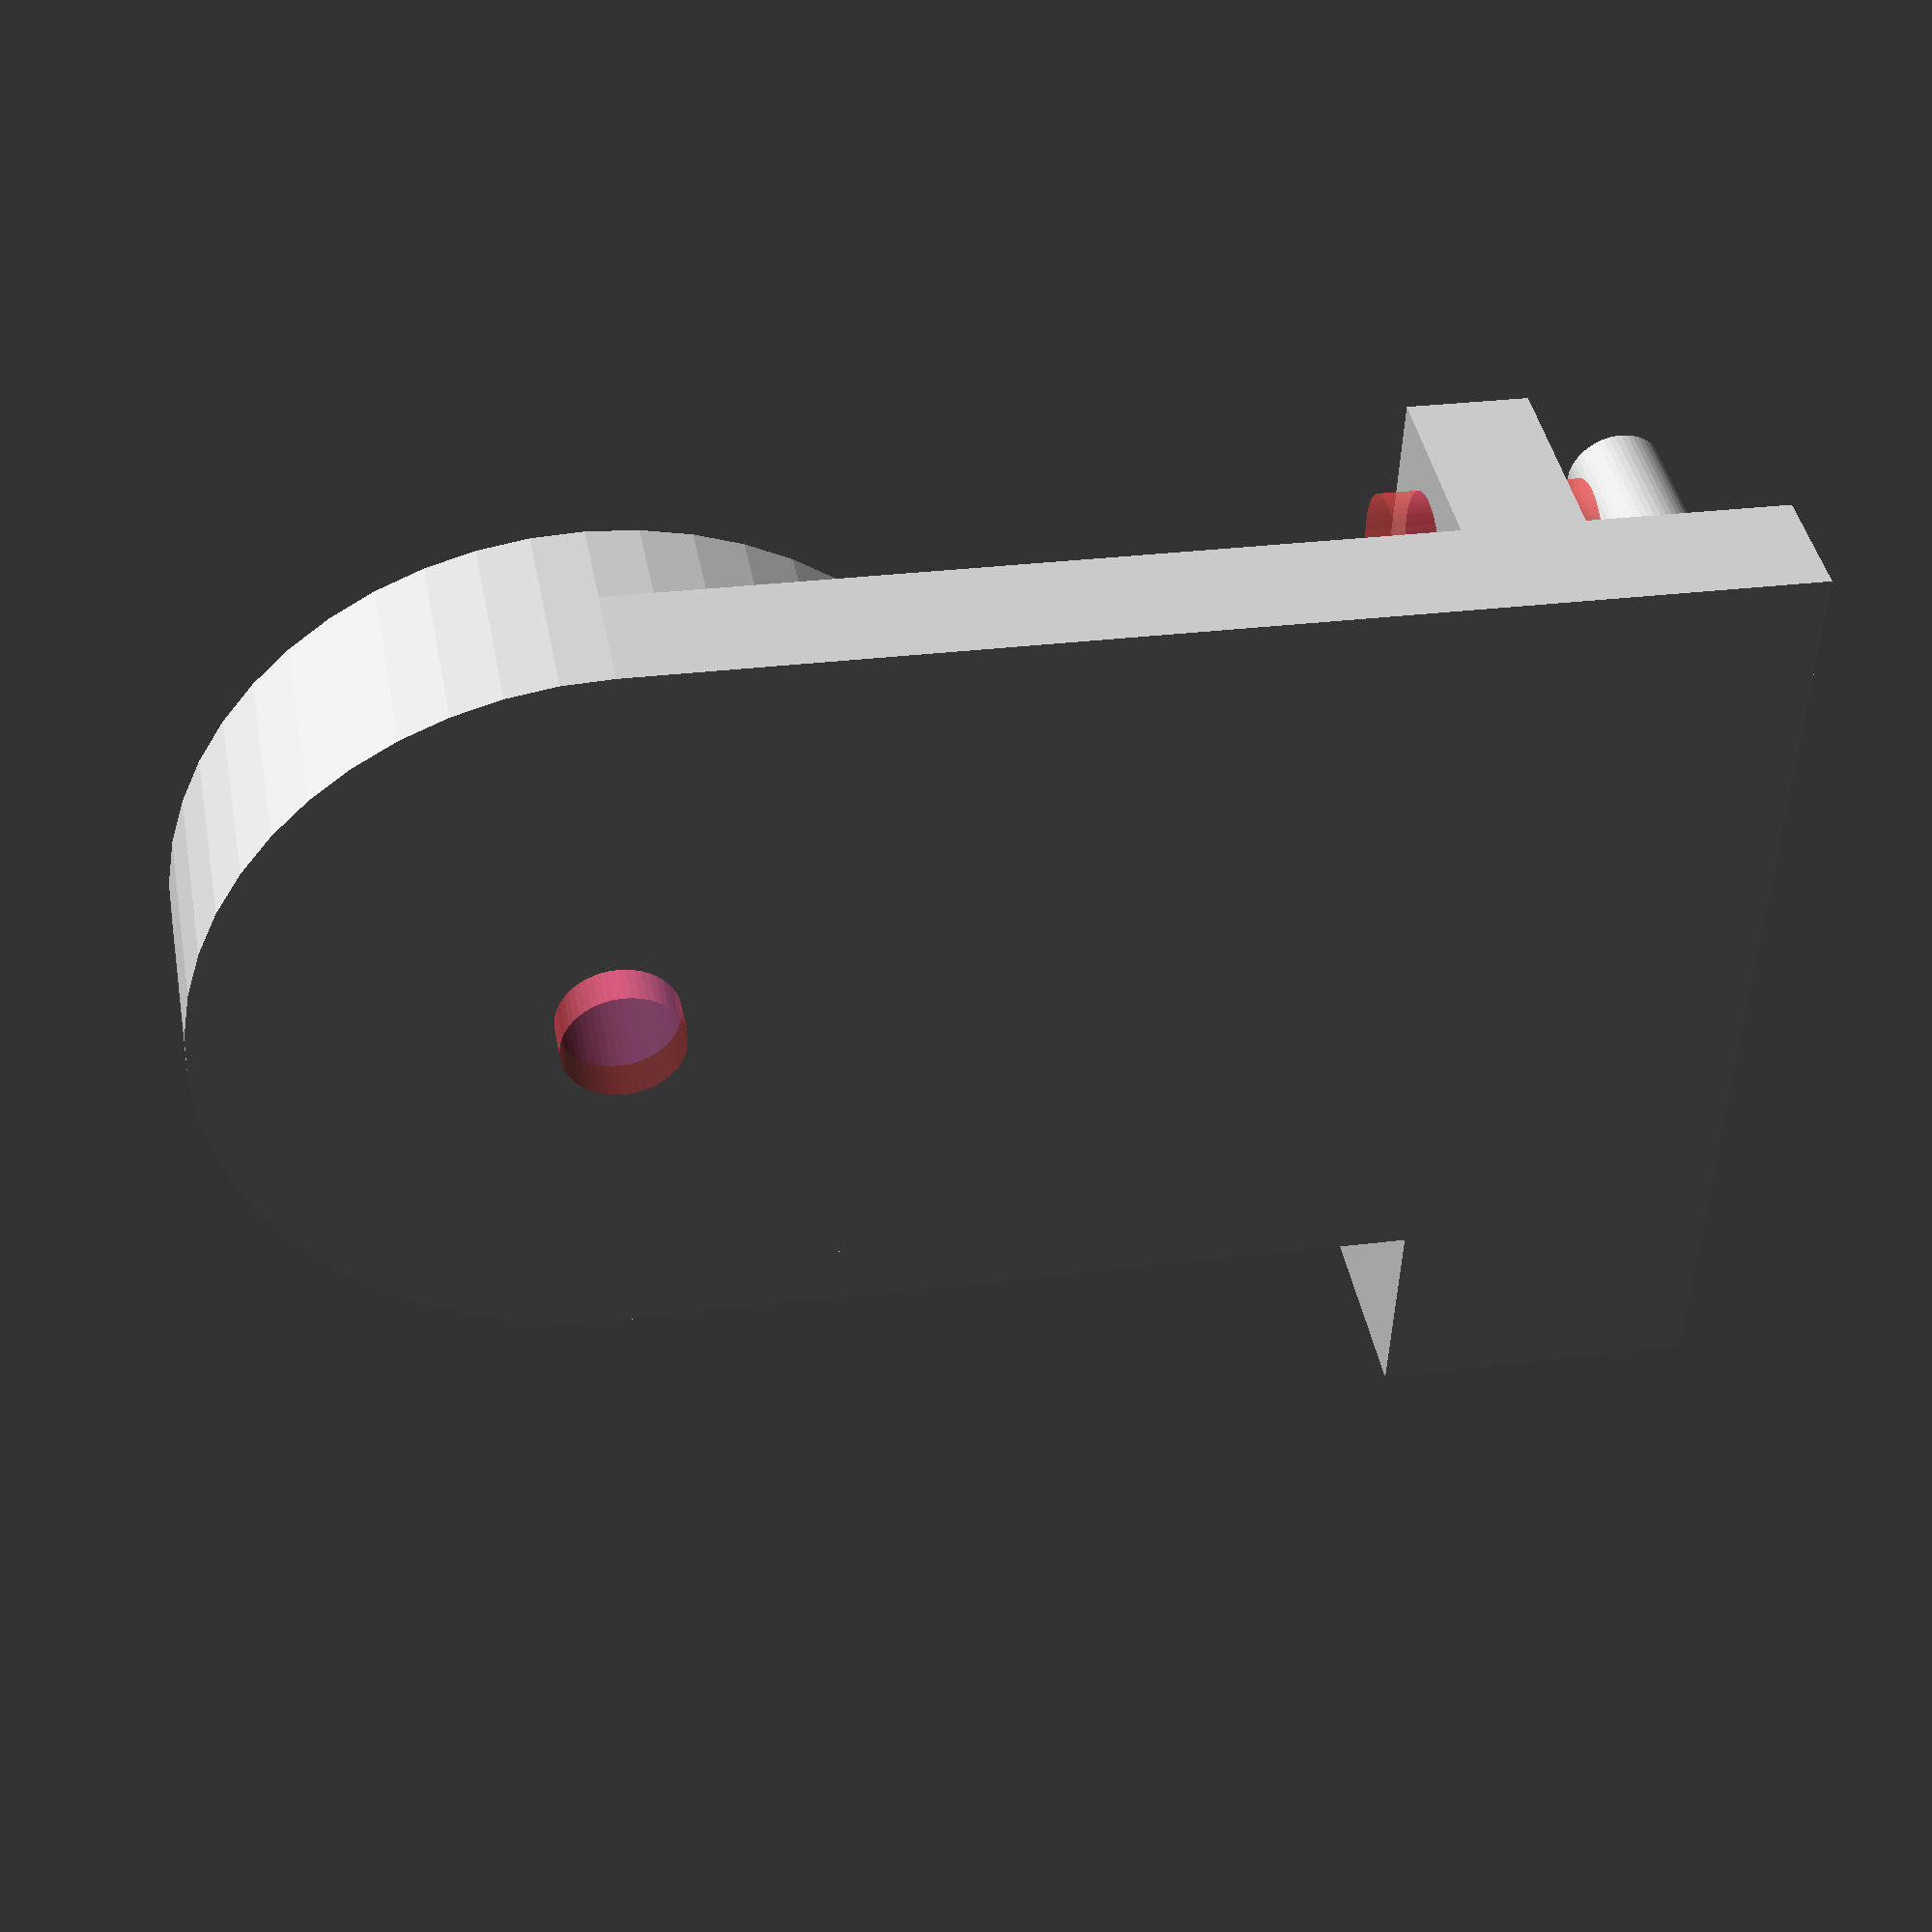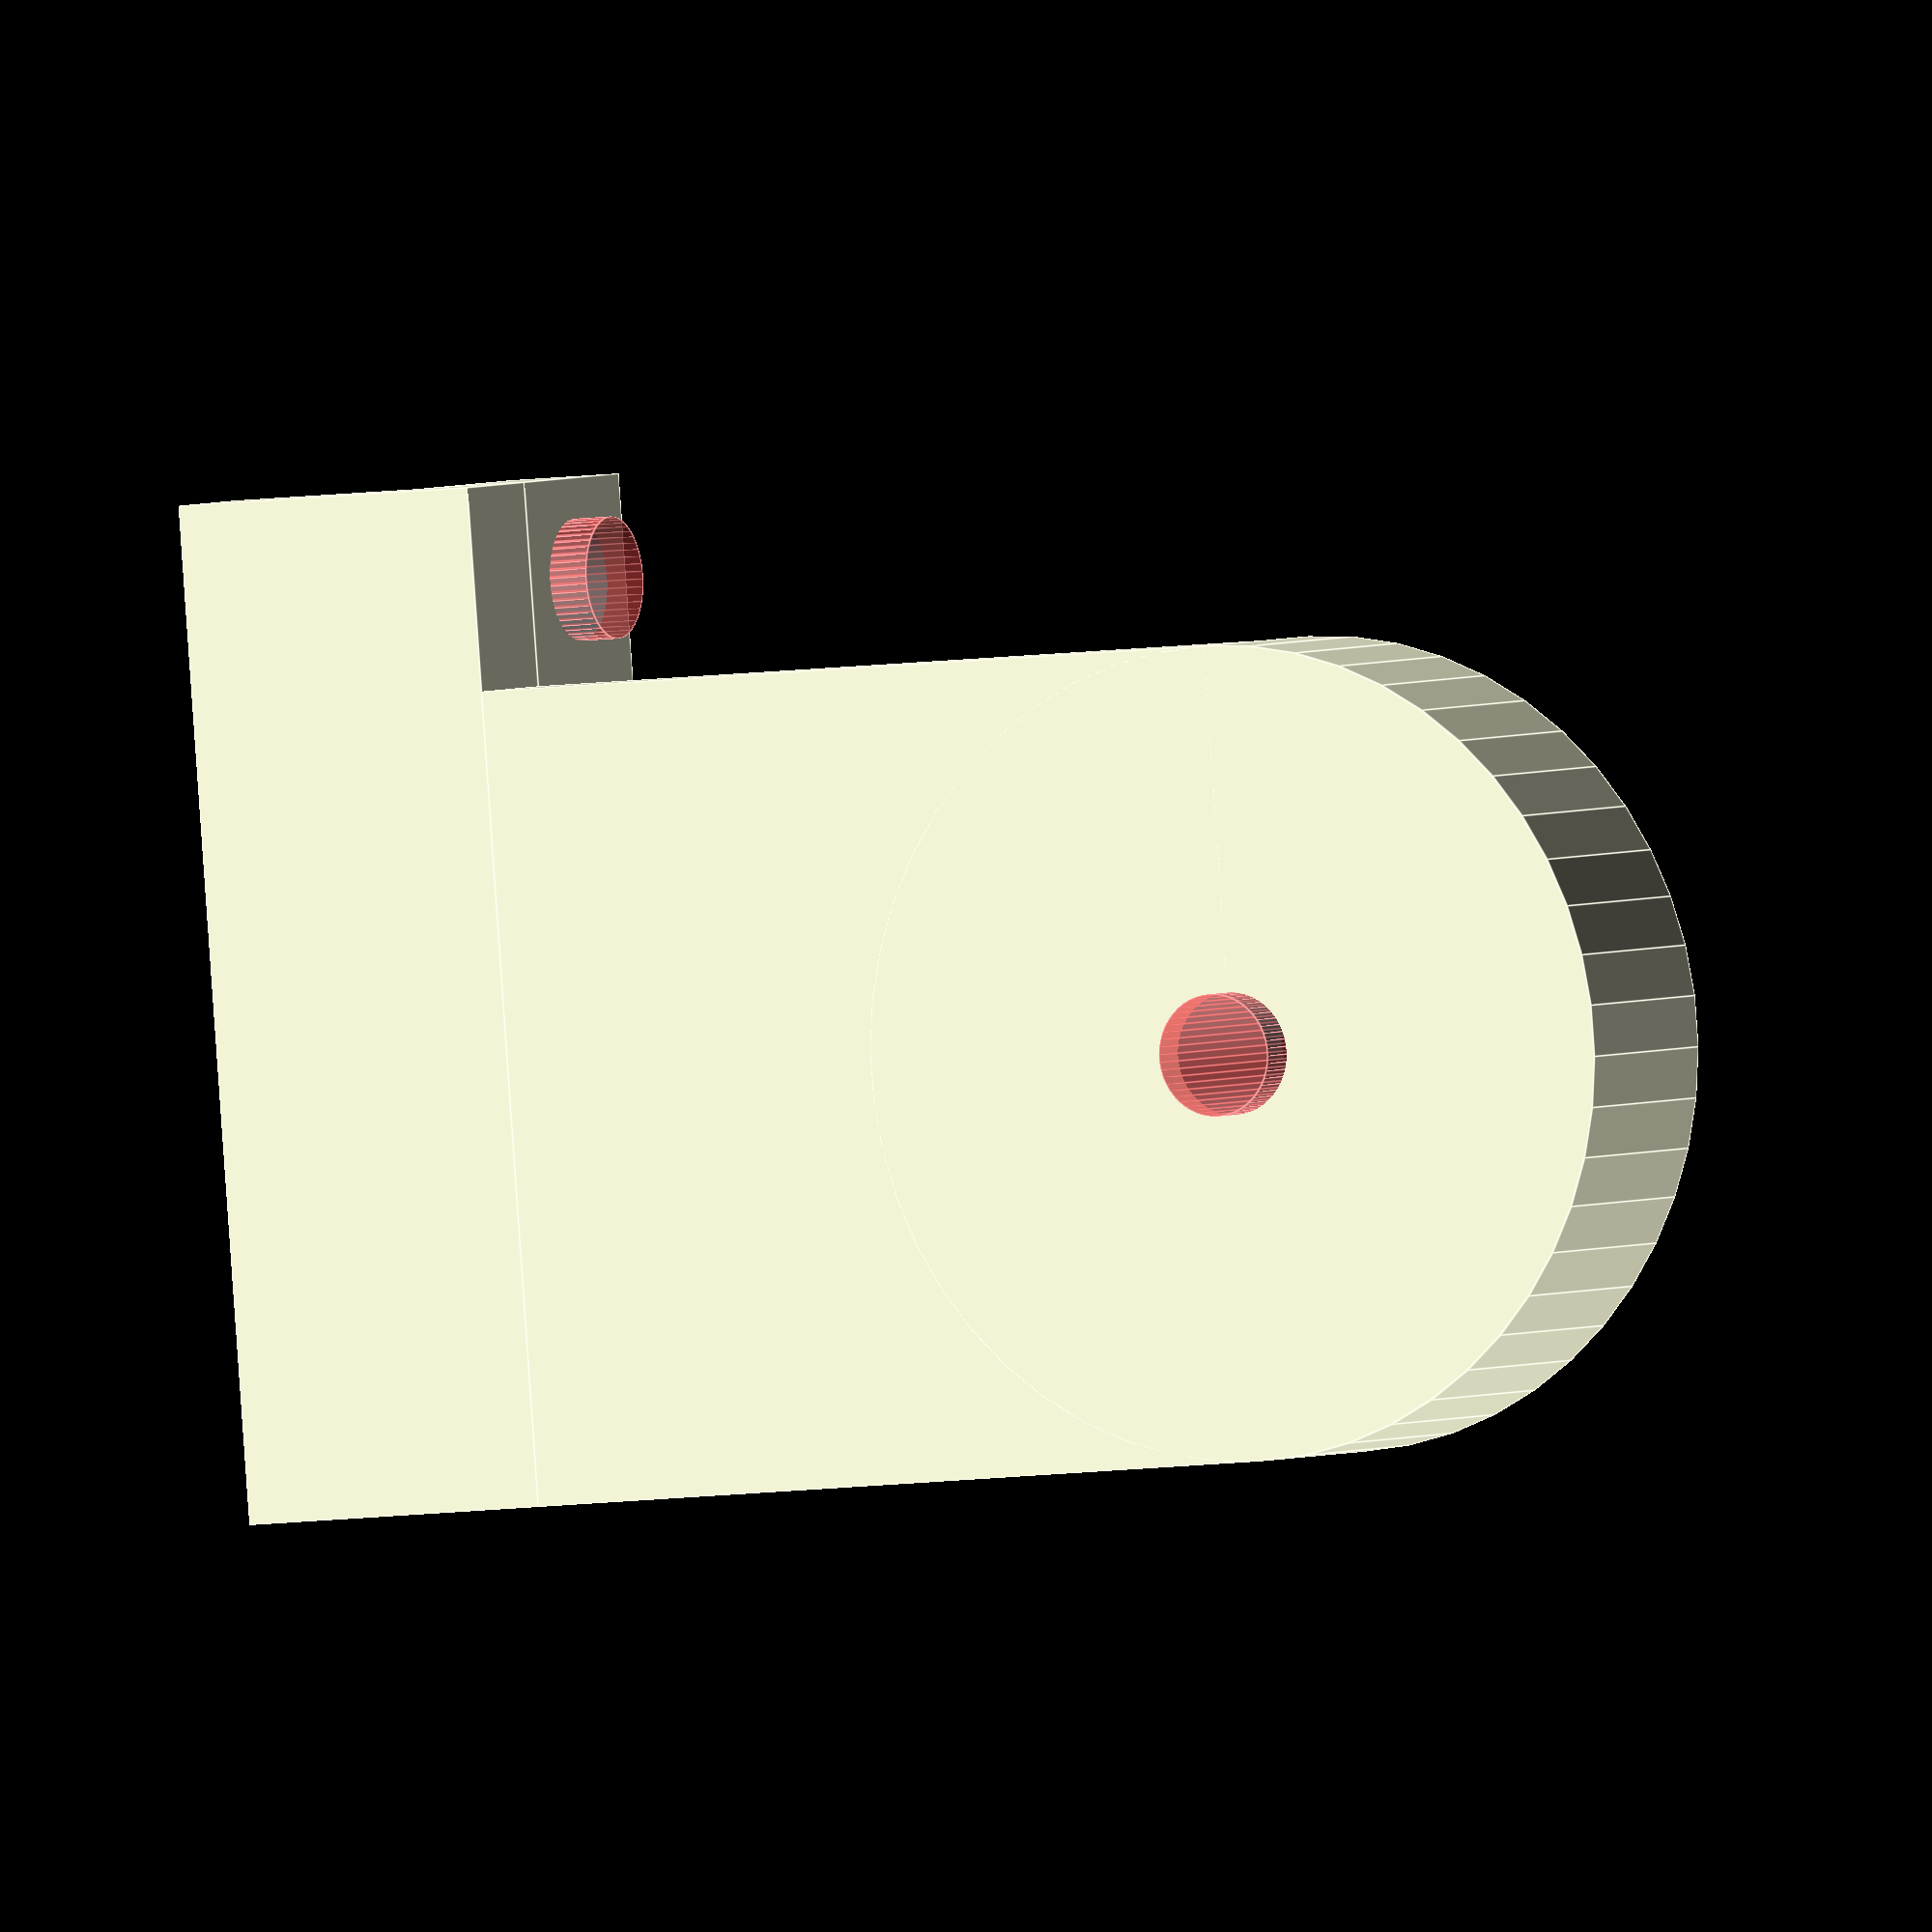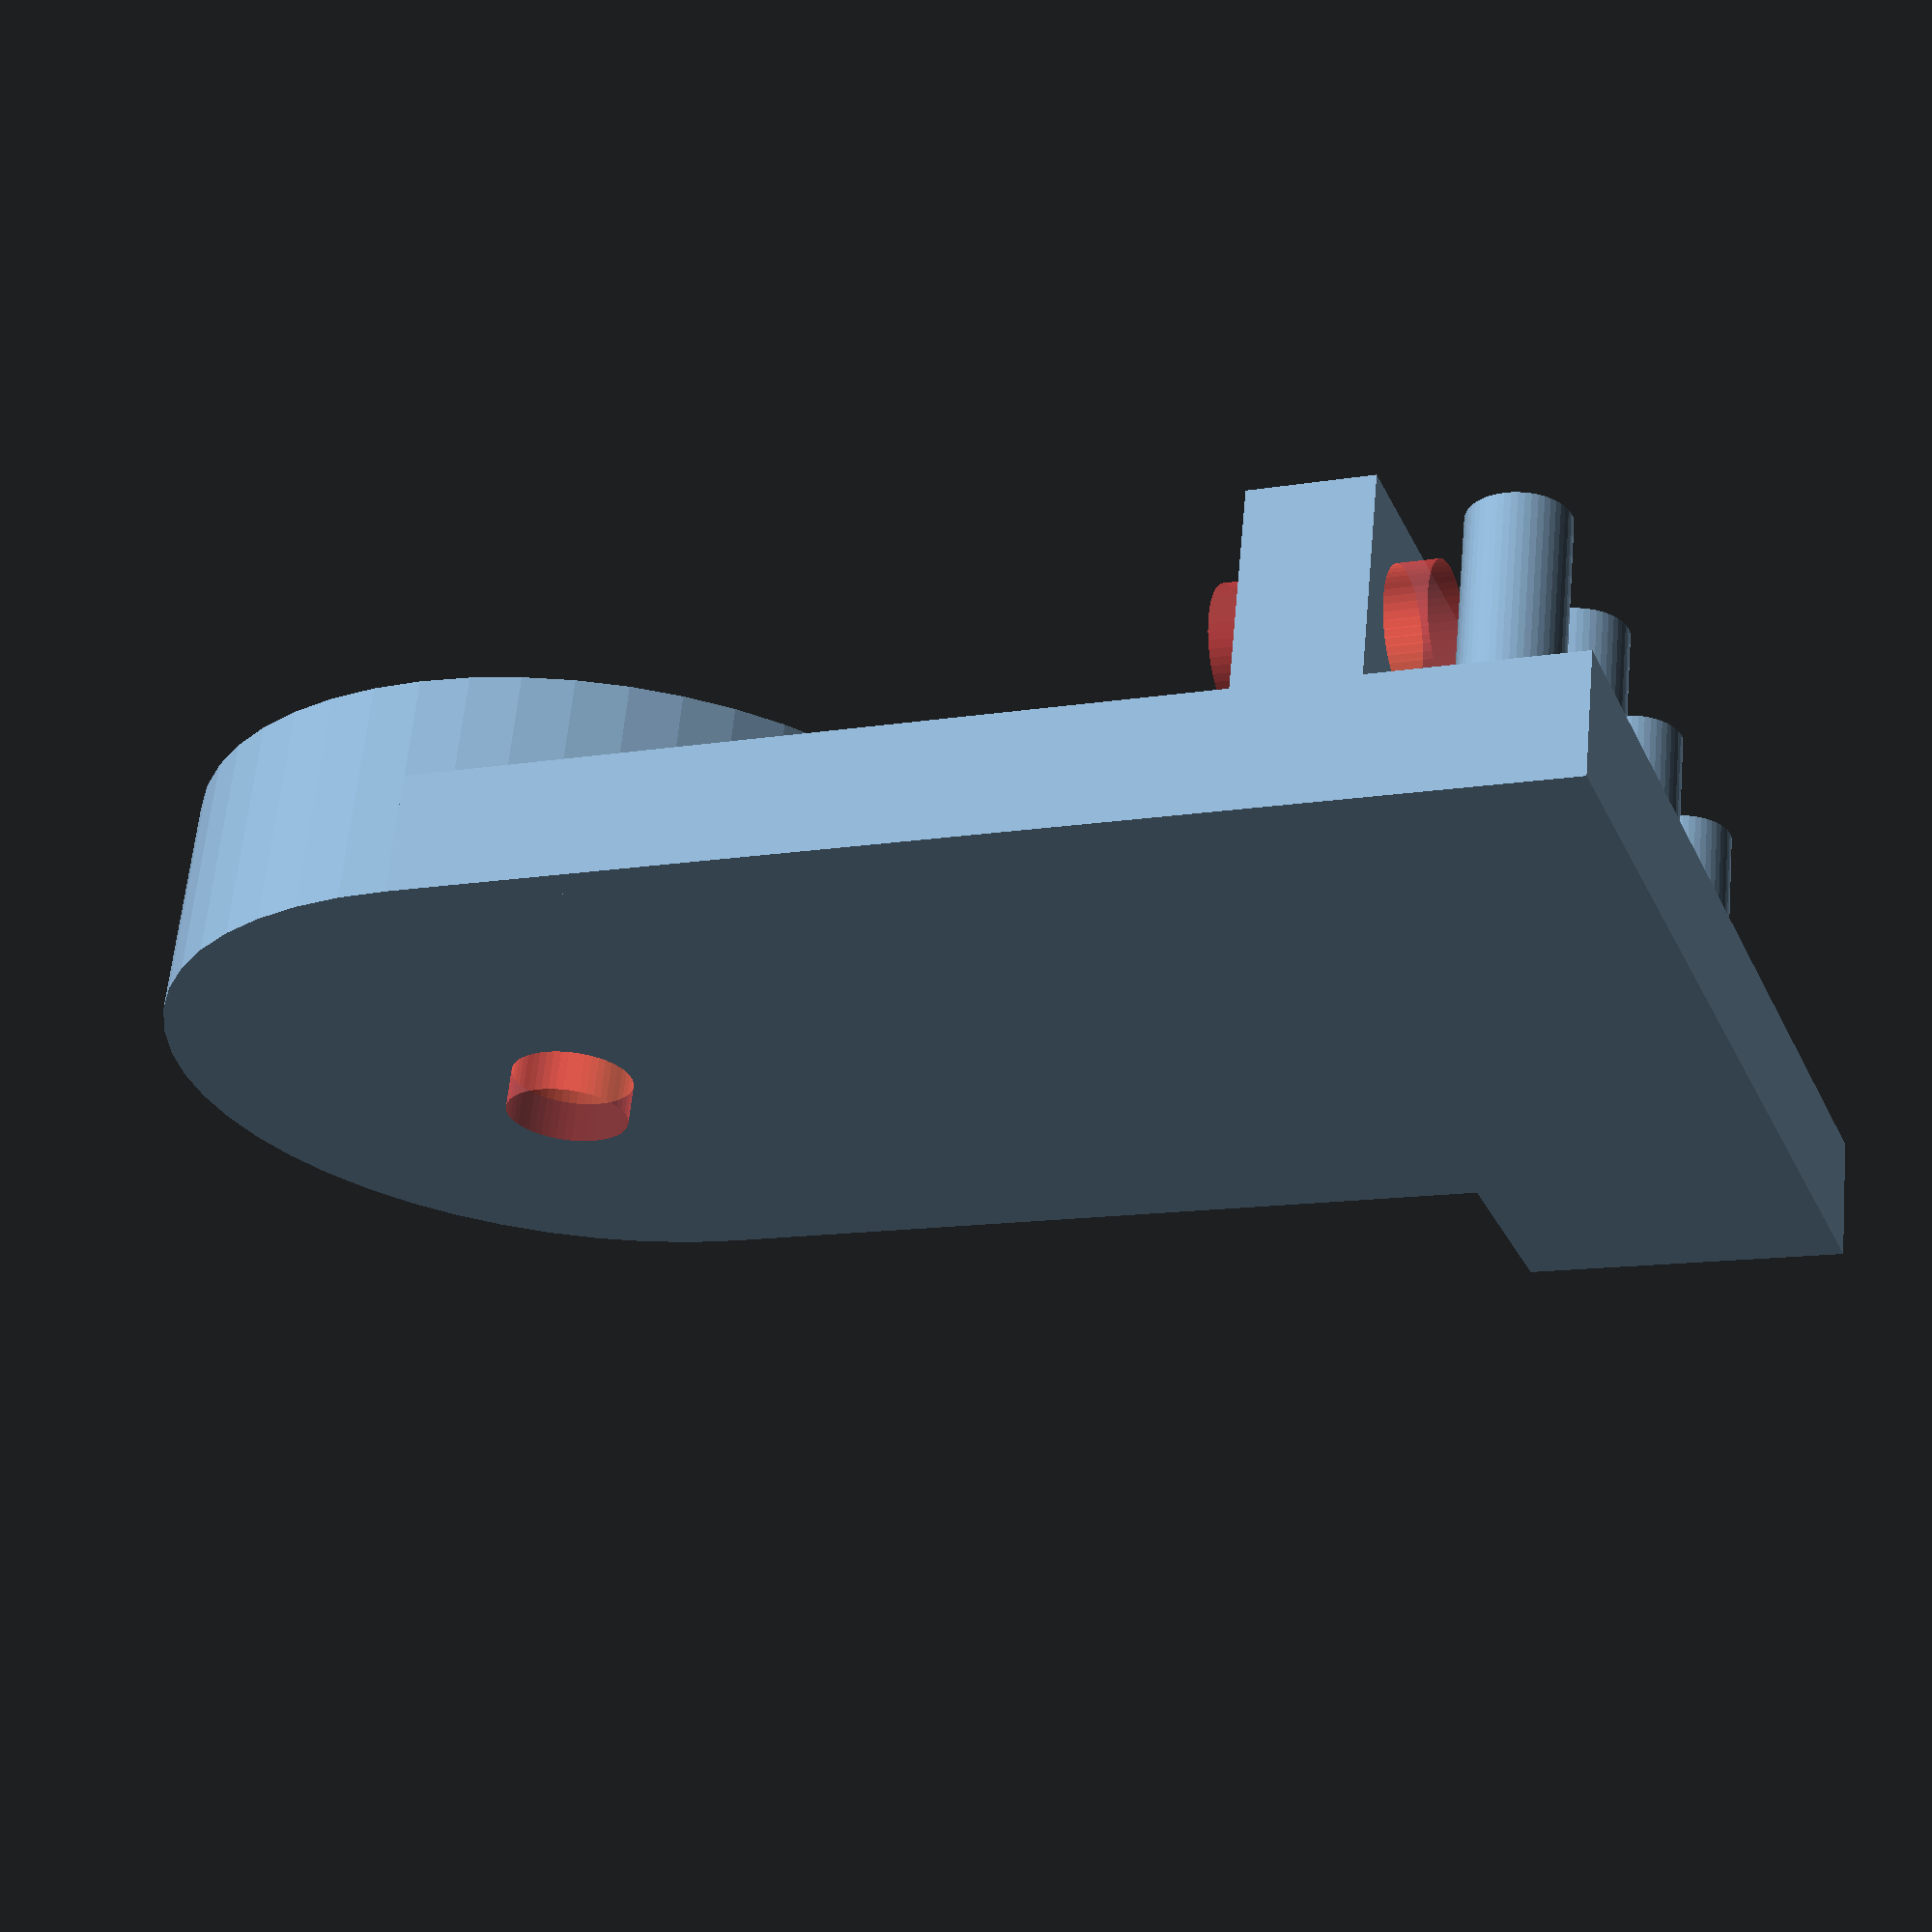
<openscad>
Nx = 5;
Ny = 1;
Nz = 1;
Xoff = -0.5;
Yoff = -0.5;
Zoff = -0.5;
r = 1.2;
rl =1.5;
Dx = 5.0;
Dy = 5.0;
Dz = 5.0;
$fn = 50;
d = 3;
hm = 20;
dm = 2.5;
rlm = 1.5;

mirror([0,1,0]){

difference(){
	union(){
		translate([-Dx*Nx/2, -Dy*Ny/2, -Dz*Nz/2]){
			translate([0,0,-d]) cube([Dx*Nx,Dy*Ny+d,d]);
			translate([Dx,Dy*Ny+d,-d]) cube([Dx*(Nx-1),hm,d]);
			translate([Dx*(Nx+1)/2,Dy*Ny+d+hm,-d])	cylinder(r=Dx*(Nx-1)/2,h=d+dm);
			translate([0,Dy*Ny,0]) cube([Dx*Nx,d,Dz*Nz]);
		}

		for(yi = [1:Ny]){
			for(xi = [2:Nx]){
				translate([(Xoff+(xi-Nx/2))*Dx,(Yoff+(yi-Ny/2))*Dy,-Dz*Nz/2]){
					cylinder(Dz*Nz,r,r,0);
				}
			}
		}

	
	}

		rotate([-90,0,0]){
			for(zi = [1:Nz]){
				for(xi = [1:Nx]){
					translate([(Xoff+(xi-Nx/2))*Dx,(Zoff+(zi-Nz/2))*Dz,-Dy*Ny/2+Dy-1]){
						#cylinder(d+2,rl,rl,0);
					}
				}
			}
		}
	translate([Dx*(Nx+1)/2-Dx*Nx/2,Dy*Ny+d+hm-Dy*Ny/2,-d-Dz*Nz/2-1])	#cylinder(r=rlm,h=d+dm+2);

	translate([(Xoff+(1-Nx/2))*Dx,(Yoff+(1-Ny/2))*Dy,-Dz*Nz]){
		#cylinder(d+1,rl,rl,0);
	}

};
}

</openscad>
<views>
elev=318.3 azim=267.5 roll=169.4 proj=p view=solid
elev=357.2 azim=94.5 roll=207.6 proj=o view=edges
elev=296.2 azim=291.2 roll=185.5 proj=p view=solid
</views>
